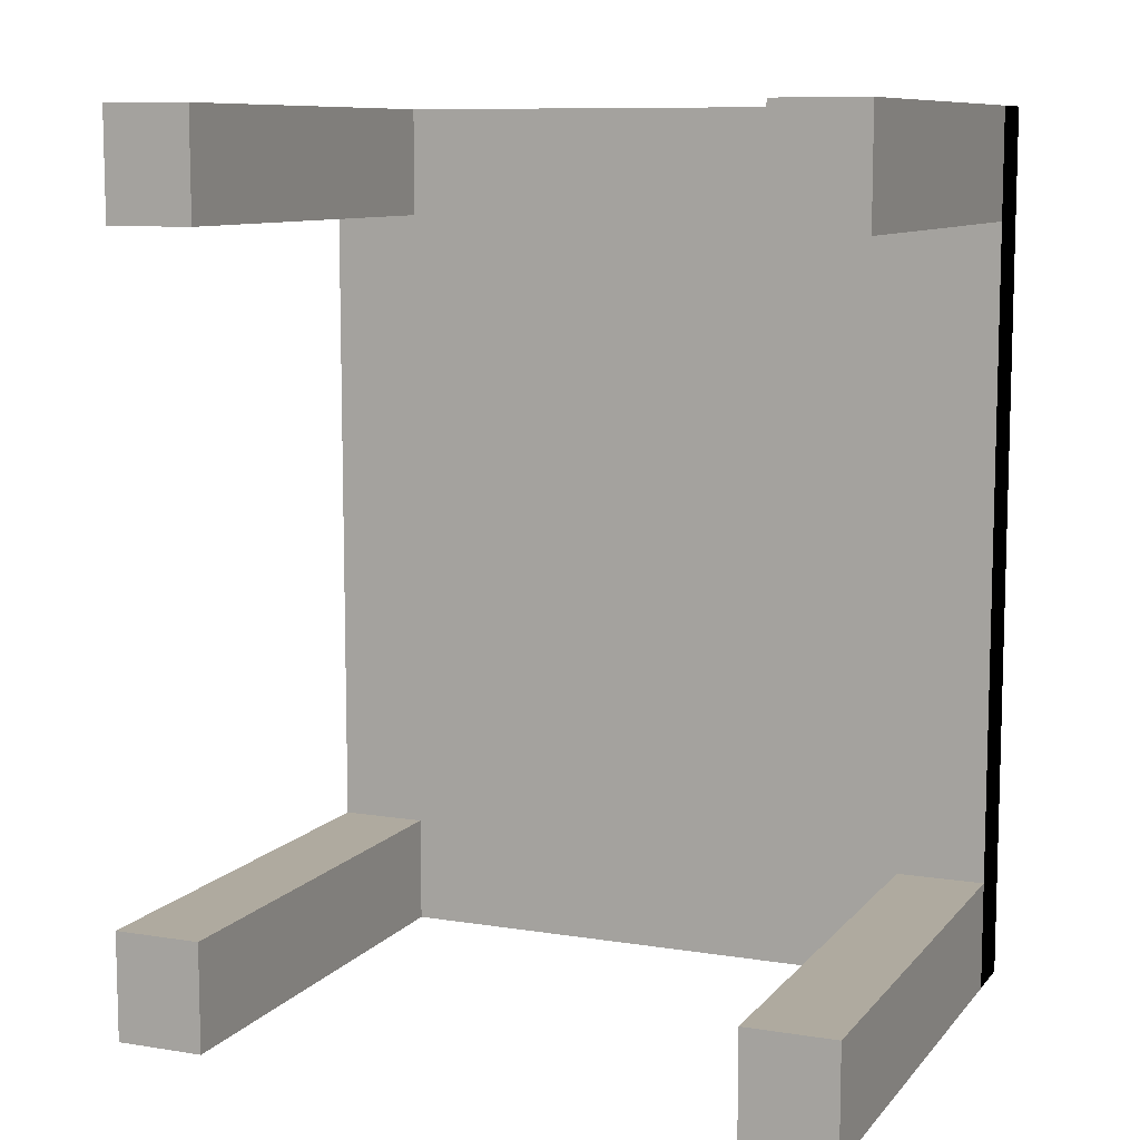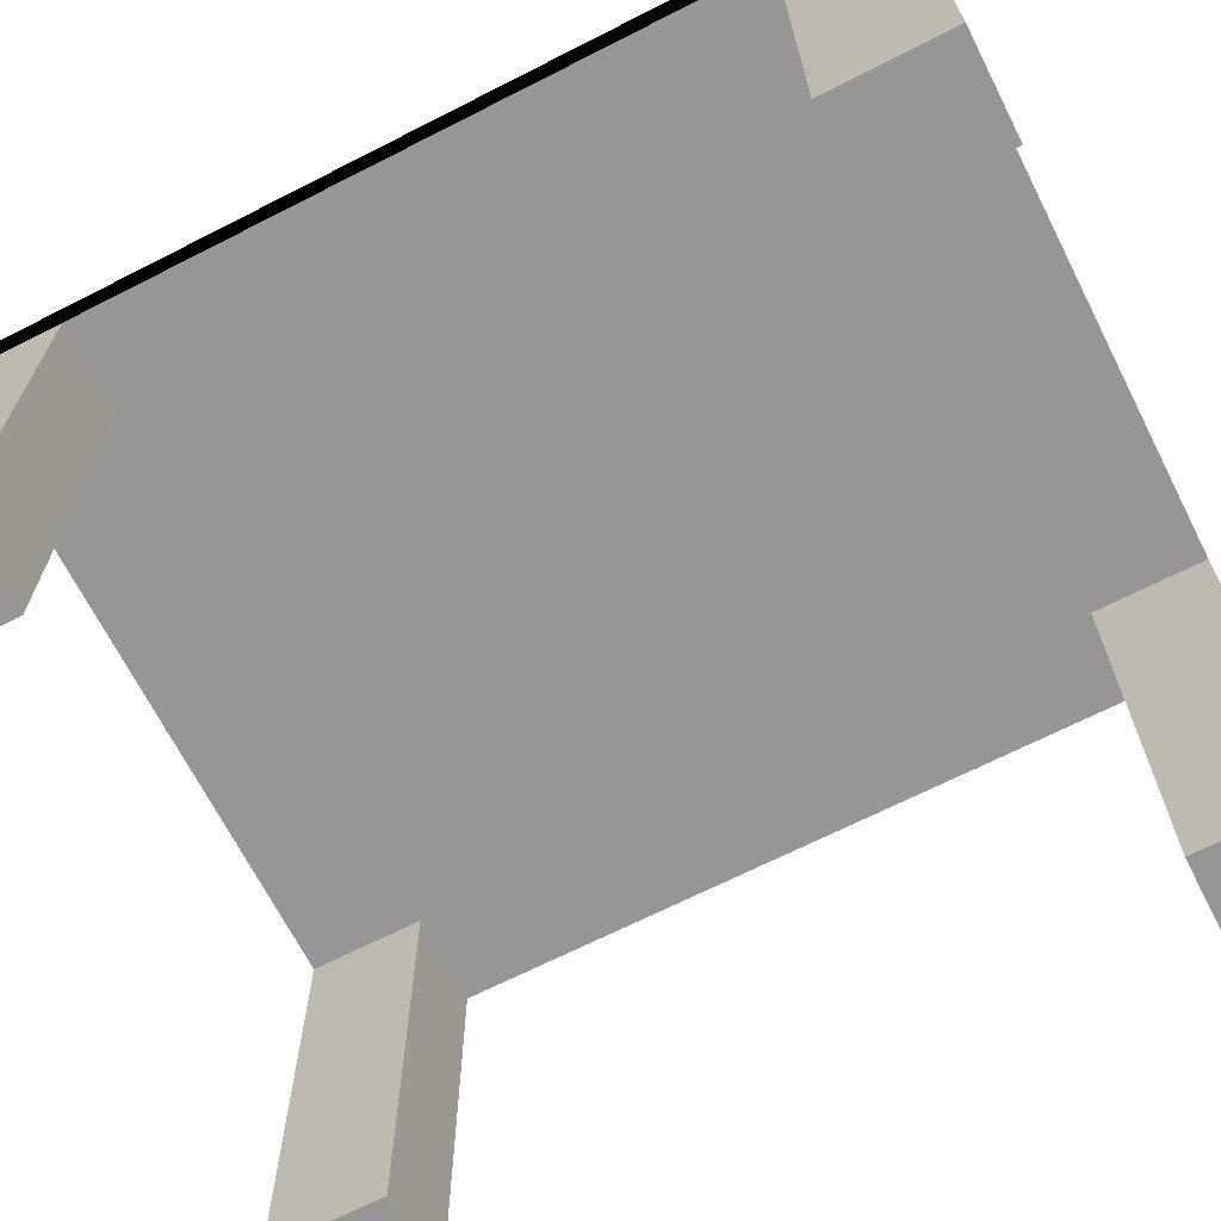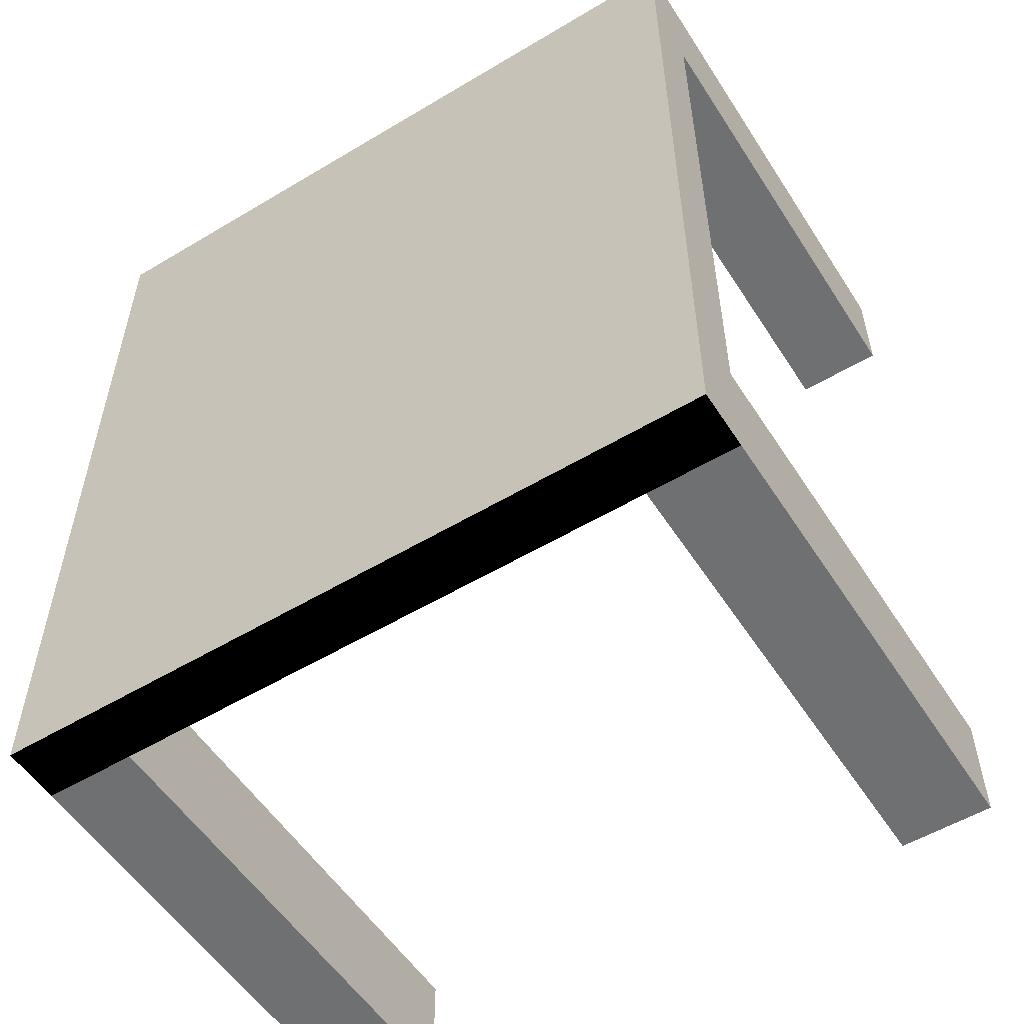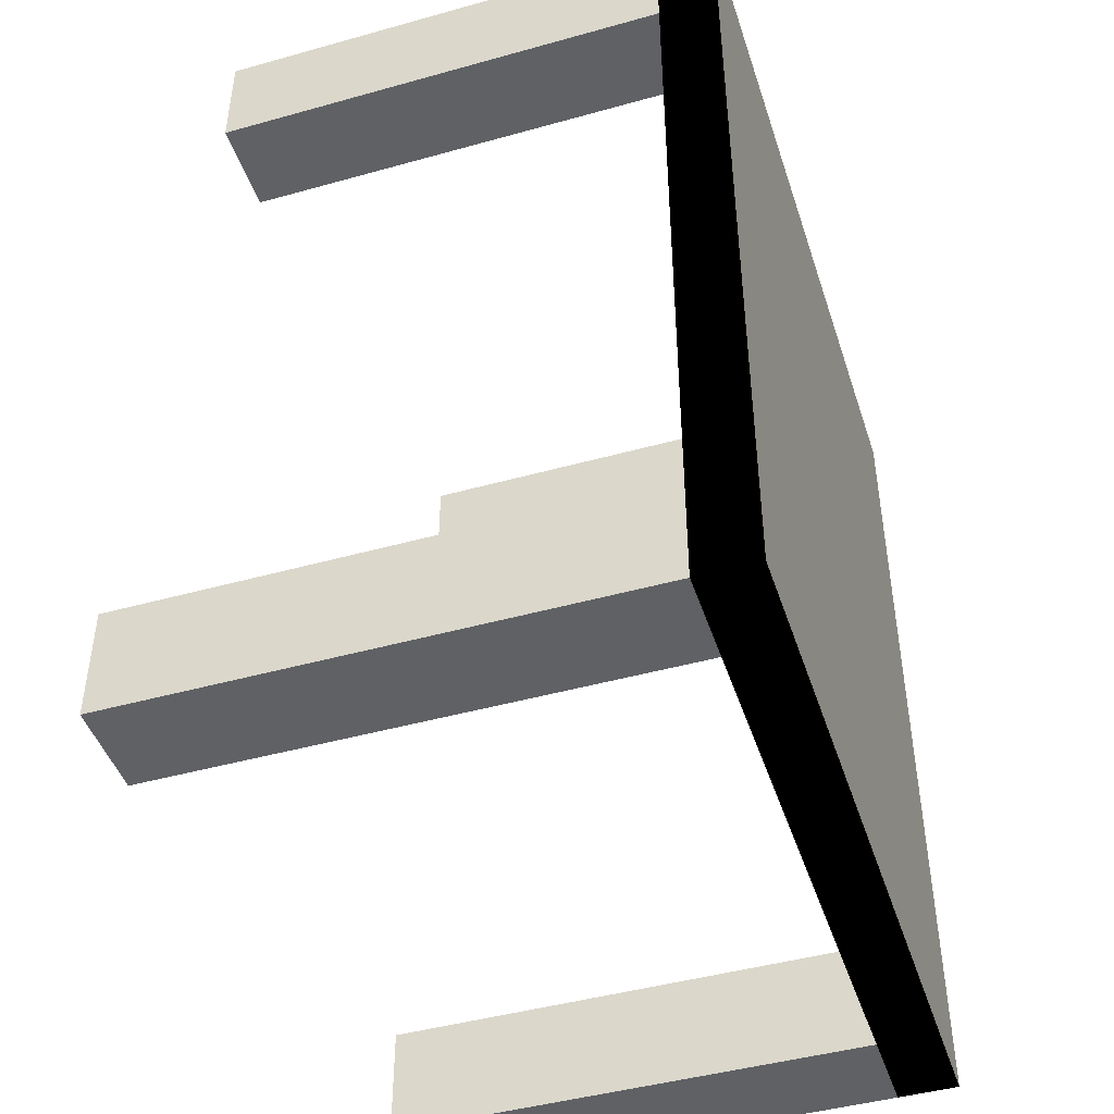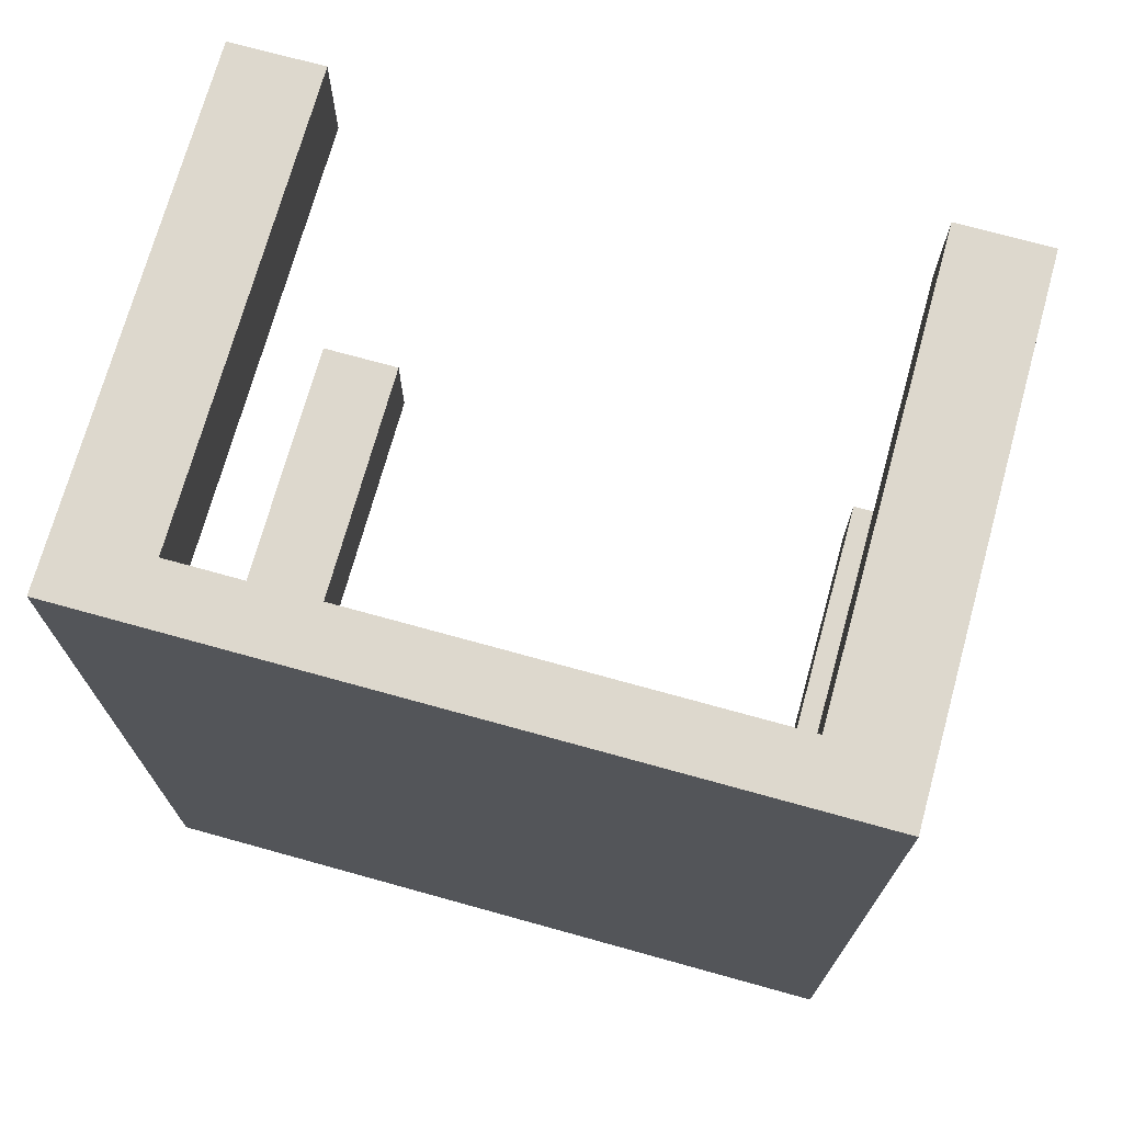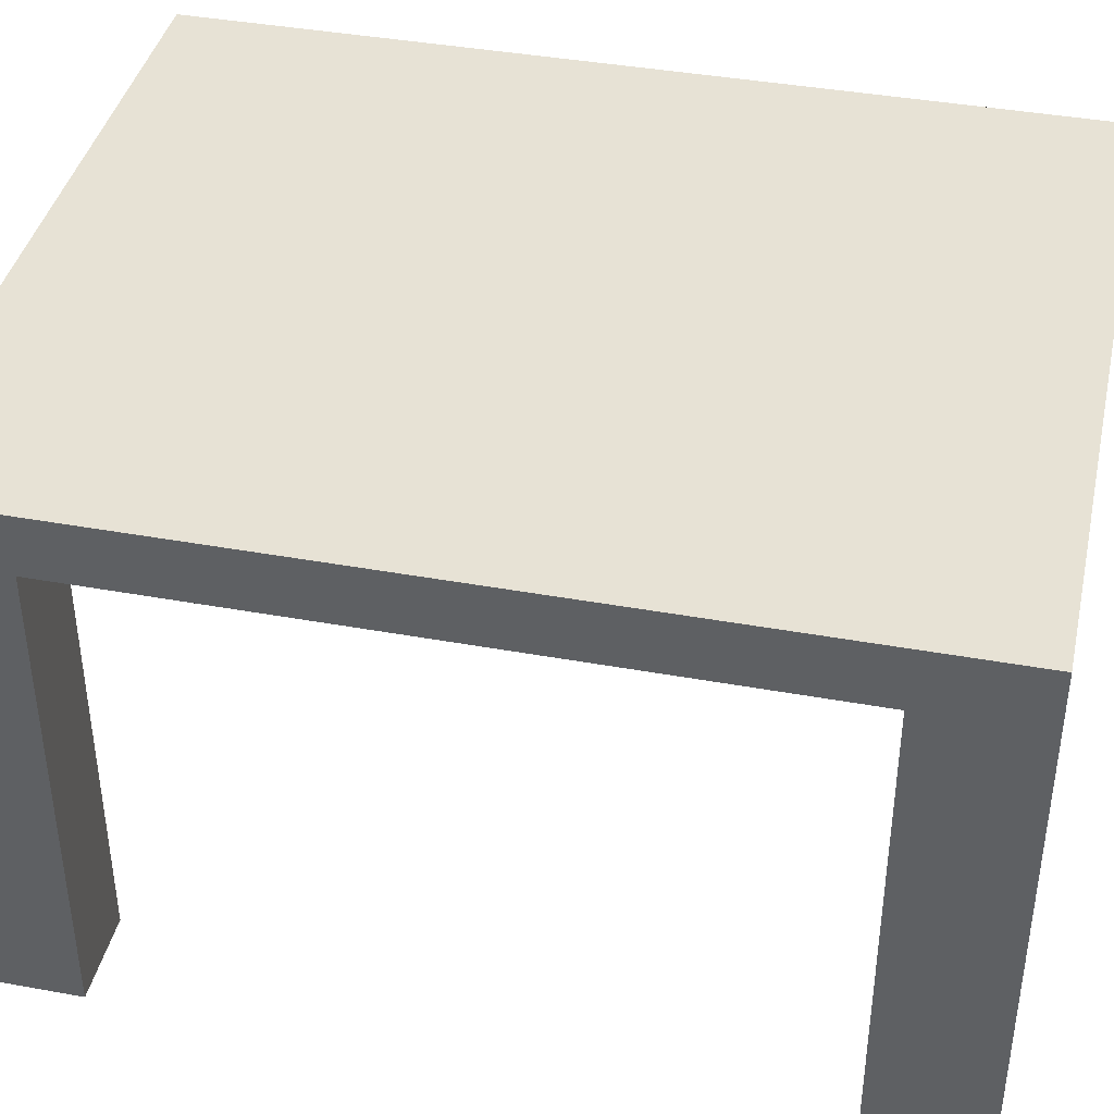
<metadata>
{"format":"obj","ext":"obj","renderer":"f3d","projection":"perspective","resolution":1024,"background":"white","views":[{"elev":9.4,"azim":22.7,"up":"+Z"},{"elev":-68.0,"azim":117.0,"up":"+Y"},{"elev":-54.8,"azim":-147.7,"up":"+Z"},{"elev":-45.6,"azim":107.8,"up":"+Z"},{"elev":72.1,"azim":-164.5,"up":"+Z"},{"elev":40.4,"azim":-77.4,"up":"+Y"}]}
</metadata>
<code>
v -0.74 0.45 -0.905
v -0.555 0.45 -0.905
v -0.37 0.45 -0.905
v 1.192e-07 0.45 -0.905
v 0.37 0.45 -0.905
v 0.555 0.45 -0.905
v 0.74 0.45 -0.905
v 0.74 0.57 -0.905
v 1.192e-07 0.57 -0.905
v -0.74 0.57 -0.905
v -0.74 0.45 0.905
v -0.74 0.57 0.905
v 3.576e-07 0.57 0.905
v 0.74 0.57 0.905
v 0.74 0.45 0.905
v 0.555 0.45 0.905
v 0.37 0.45 0.905
v 3.576e-07 0.45 0.905
v -0.37 0.45 0.905
v -0.555 0.45 0.905
v -0.74 0.45 -0.6788
v -0.74 -0.52 -0.6788
v -0.74 -0.52 -0.905
v -0.74 0.45 0.6787
v -0.74 0.45 0.4525
v -0.74 0.45 -4.768e-07
v -0.74 0.45 -0.4525
v 0.74 0.45 -0.6788
v 0.74 0.45 -0.4525
v 0.74 0.45 -4.768e-07
v 0.74 0.45 0.4525
v 0.74 0.45 0.6787
v -0.555 0.45 0.4525
v -0.37 0.45 0.4525
v -0.37 0.45 -4.768e-07
v 0.37 0.45 0.4525
v 0.37 0.45 -4.768e-07
v 2.384e-07 0.45 -4.768e-07
v 0.37 0.45 -0.4525
v -0.555 0.45 0.6787
v 0.555 0.45 0.6788
v 0.555 0.45 0.4525
v 0.555 0.45 -0.4525
v 0.555 0.45 -0.6788
v -0.37 0.45 -0.4525
v -0.555 0.45 -0.4525
v -0.555 0.45 -0.6788
v 0.74 -0.48 0.905
v 0.555 -0.48 0.905
v -0.74 -0.48 0.905
v -0.74 -0.48 0.6788
v 0.74 -0.57 -0.905
v 0.74 -0.57 -0.6788
v -0.555 -0.52 -0.6788
v -0.555 -0.52 -0.905
v -0.555 -0.48 0.905
v -0.555 -0.48 0.6787
v 0.74 -0.48 0.6788
v 0.555 -0.48 0.6788
v 0.555 -0.57 -0.905
v 0.555 -0.57 -0.6788
o group136848268
g mesh136848268
f 10 9 8 7 6 5 4 3 2 1
f 20 19 18 17 16 15 14 13 12 11
f 23 22 21 1
f 12 13 9 10
f 21 27 26 25 24 11 12 10 1
f 8 14 15 32 31 30 29 28 7
f 13 14 8 9
f 35 34 33 25 26
f 38 37 36 17 18
f 4 5 39 37 38
f 34 35 38 18 19
f 33 40 24 25
f 36 42 41 16 17
f 42 36 37 30 31
f 39 43 29 30 37
f 43 44 28 29
f 45 3 4 38 35
f 46 45 35 26 27
f 47 2 3 45 46
f 44 43 39 5 6
f 49 48 15 16
f 40 33 34 19 20
f 51 50 11 24
f 41 42 31 32
f 53 52 7 28
f 47 46 27 21
f 22 54 47 21
f 54 55 2 47
f 55 23 1 2
f 55 54 22 23
f 50 56 20 11
f 56 57 40 20
f 57 51 24 40
f 57 56 50 51
f 48 58 32 15
f 58 59 41 32
f 59 49 16 41
f 59 58 48 49
f 52 60 6 7
f 60 61 44 6
f 61 53 28 44
f 61 60 52 53

</code>
